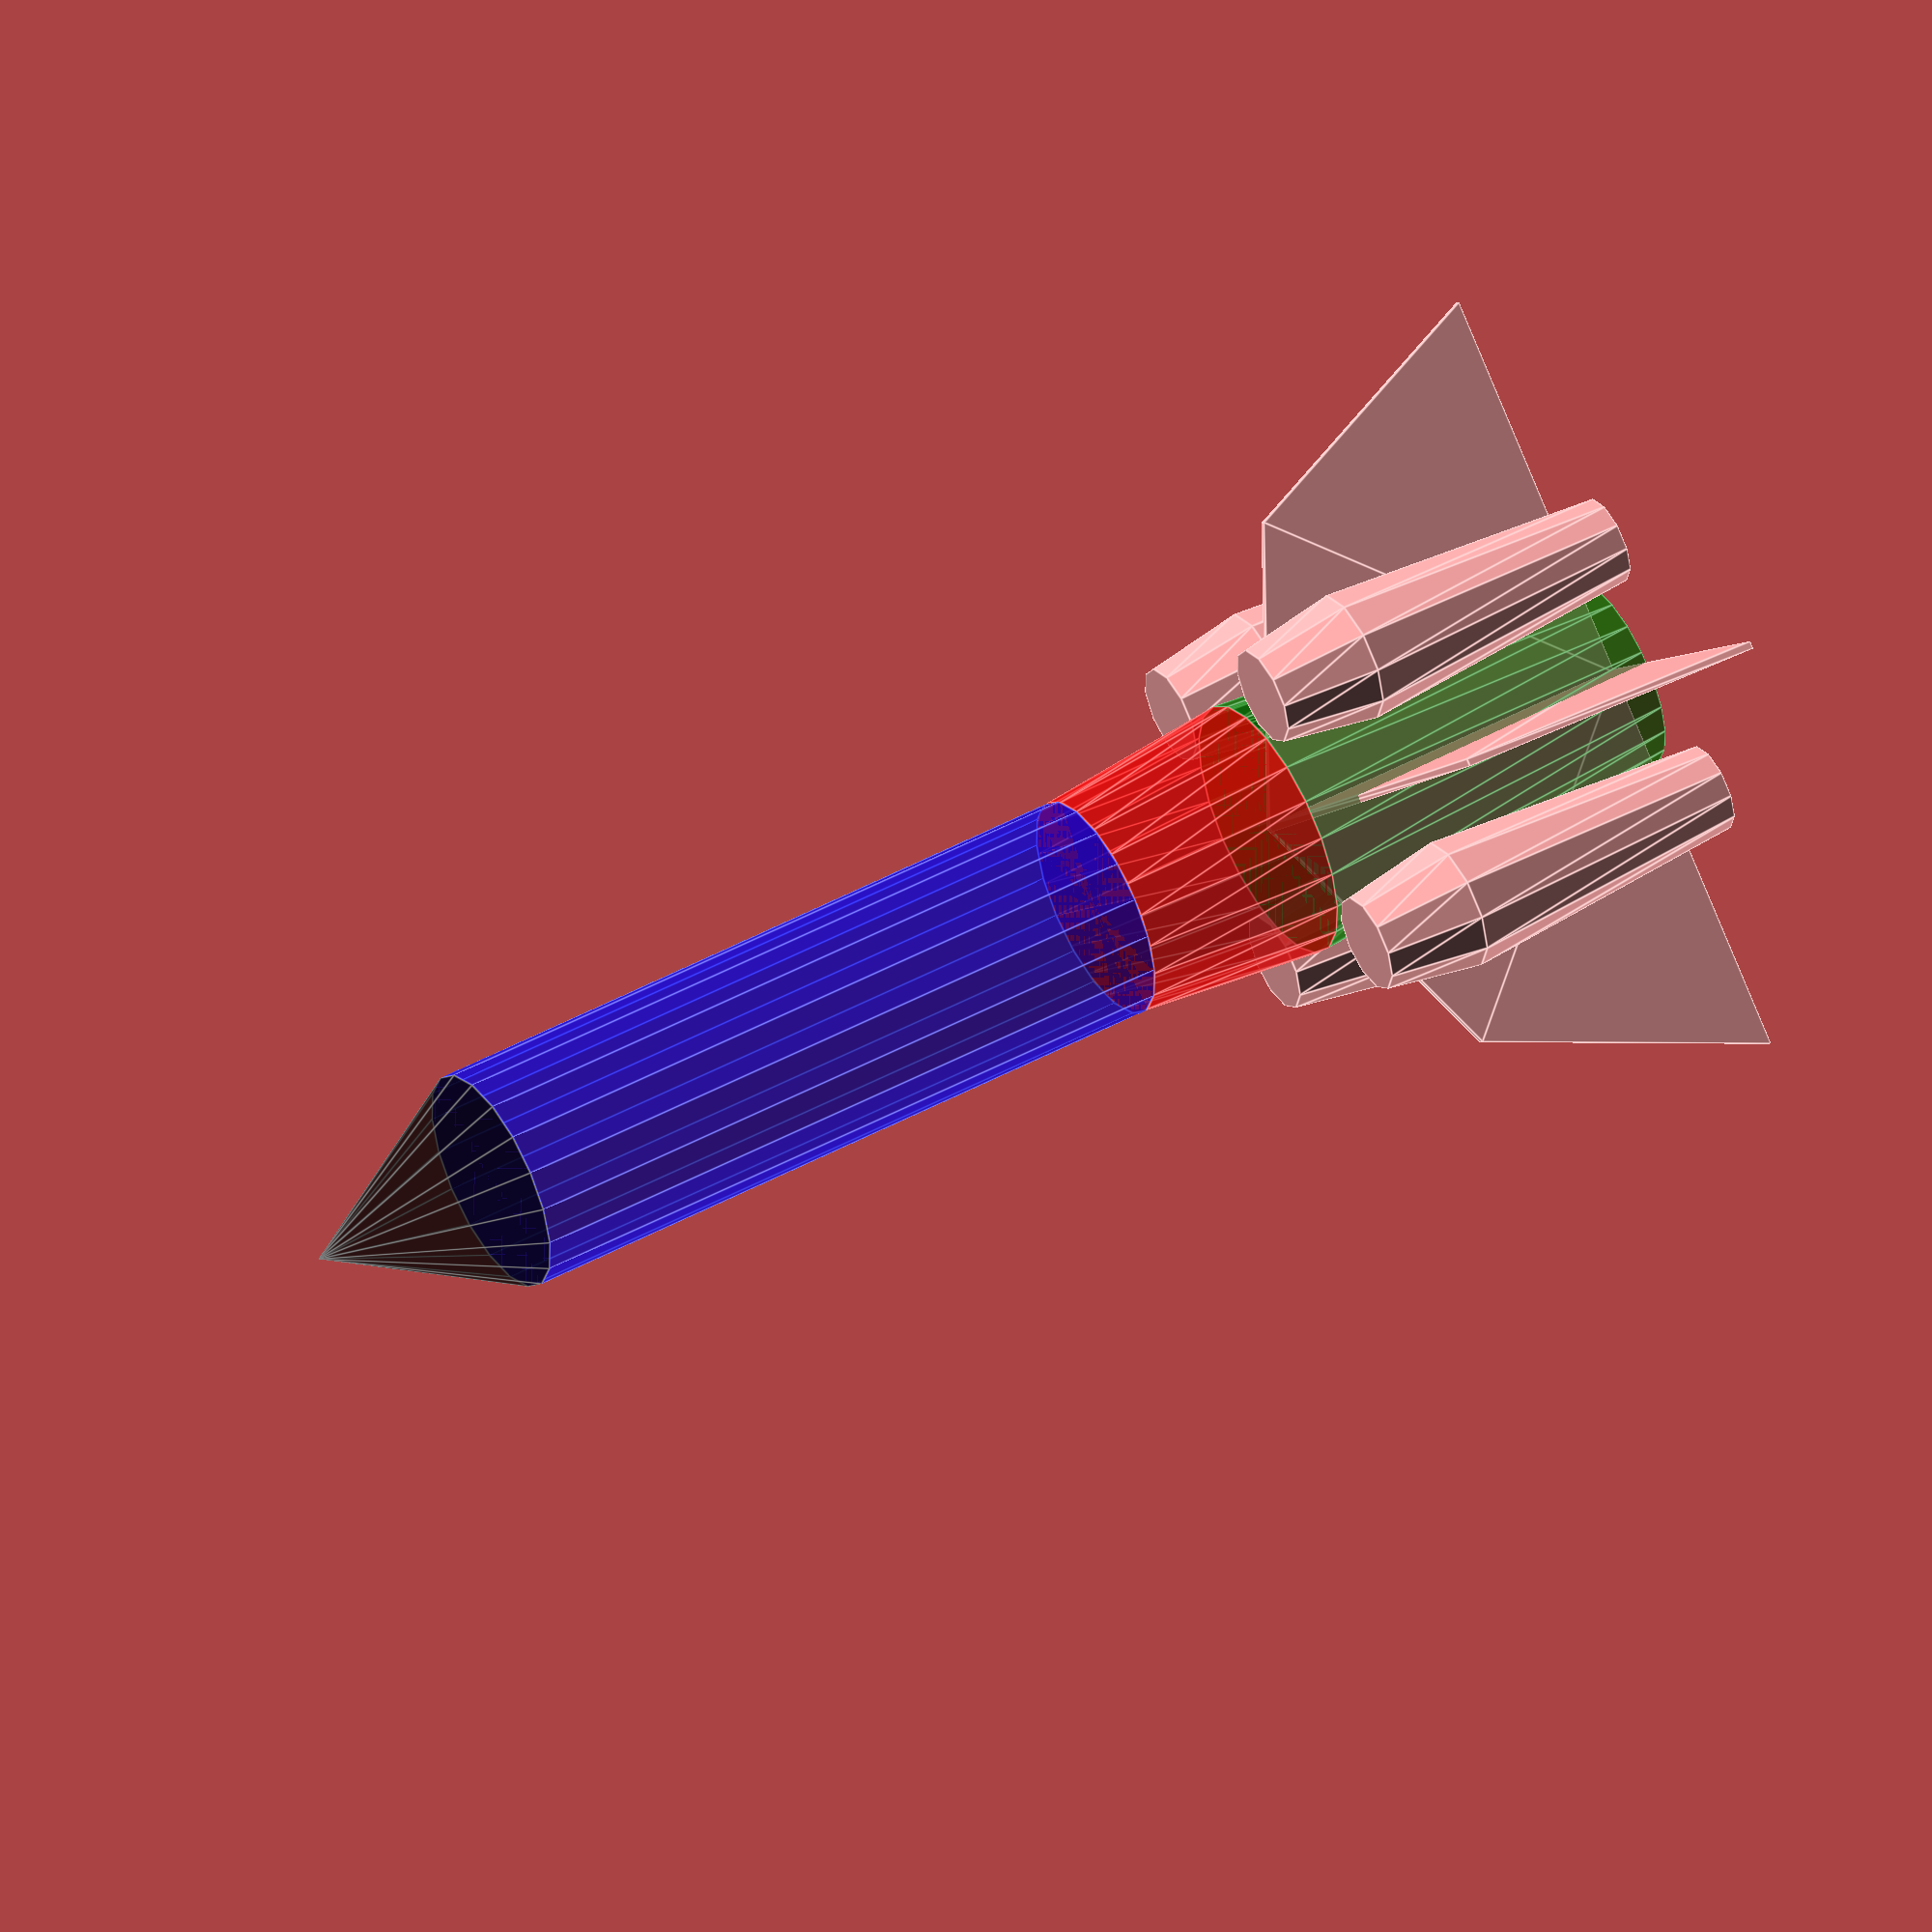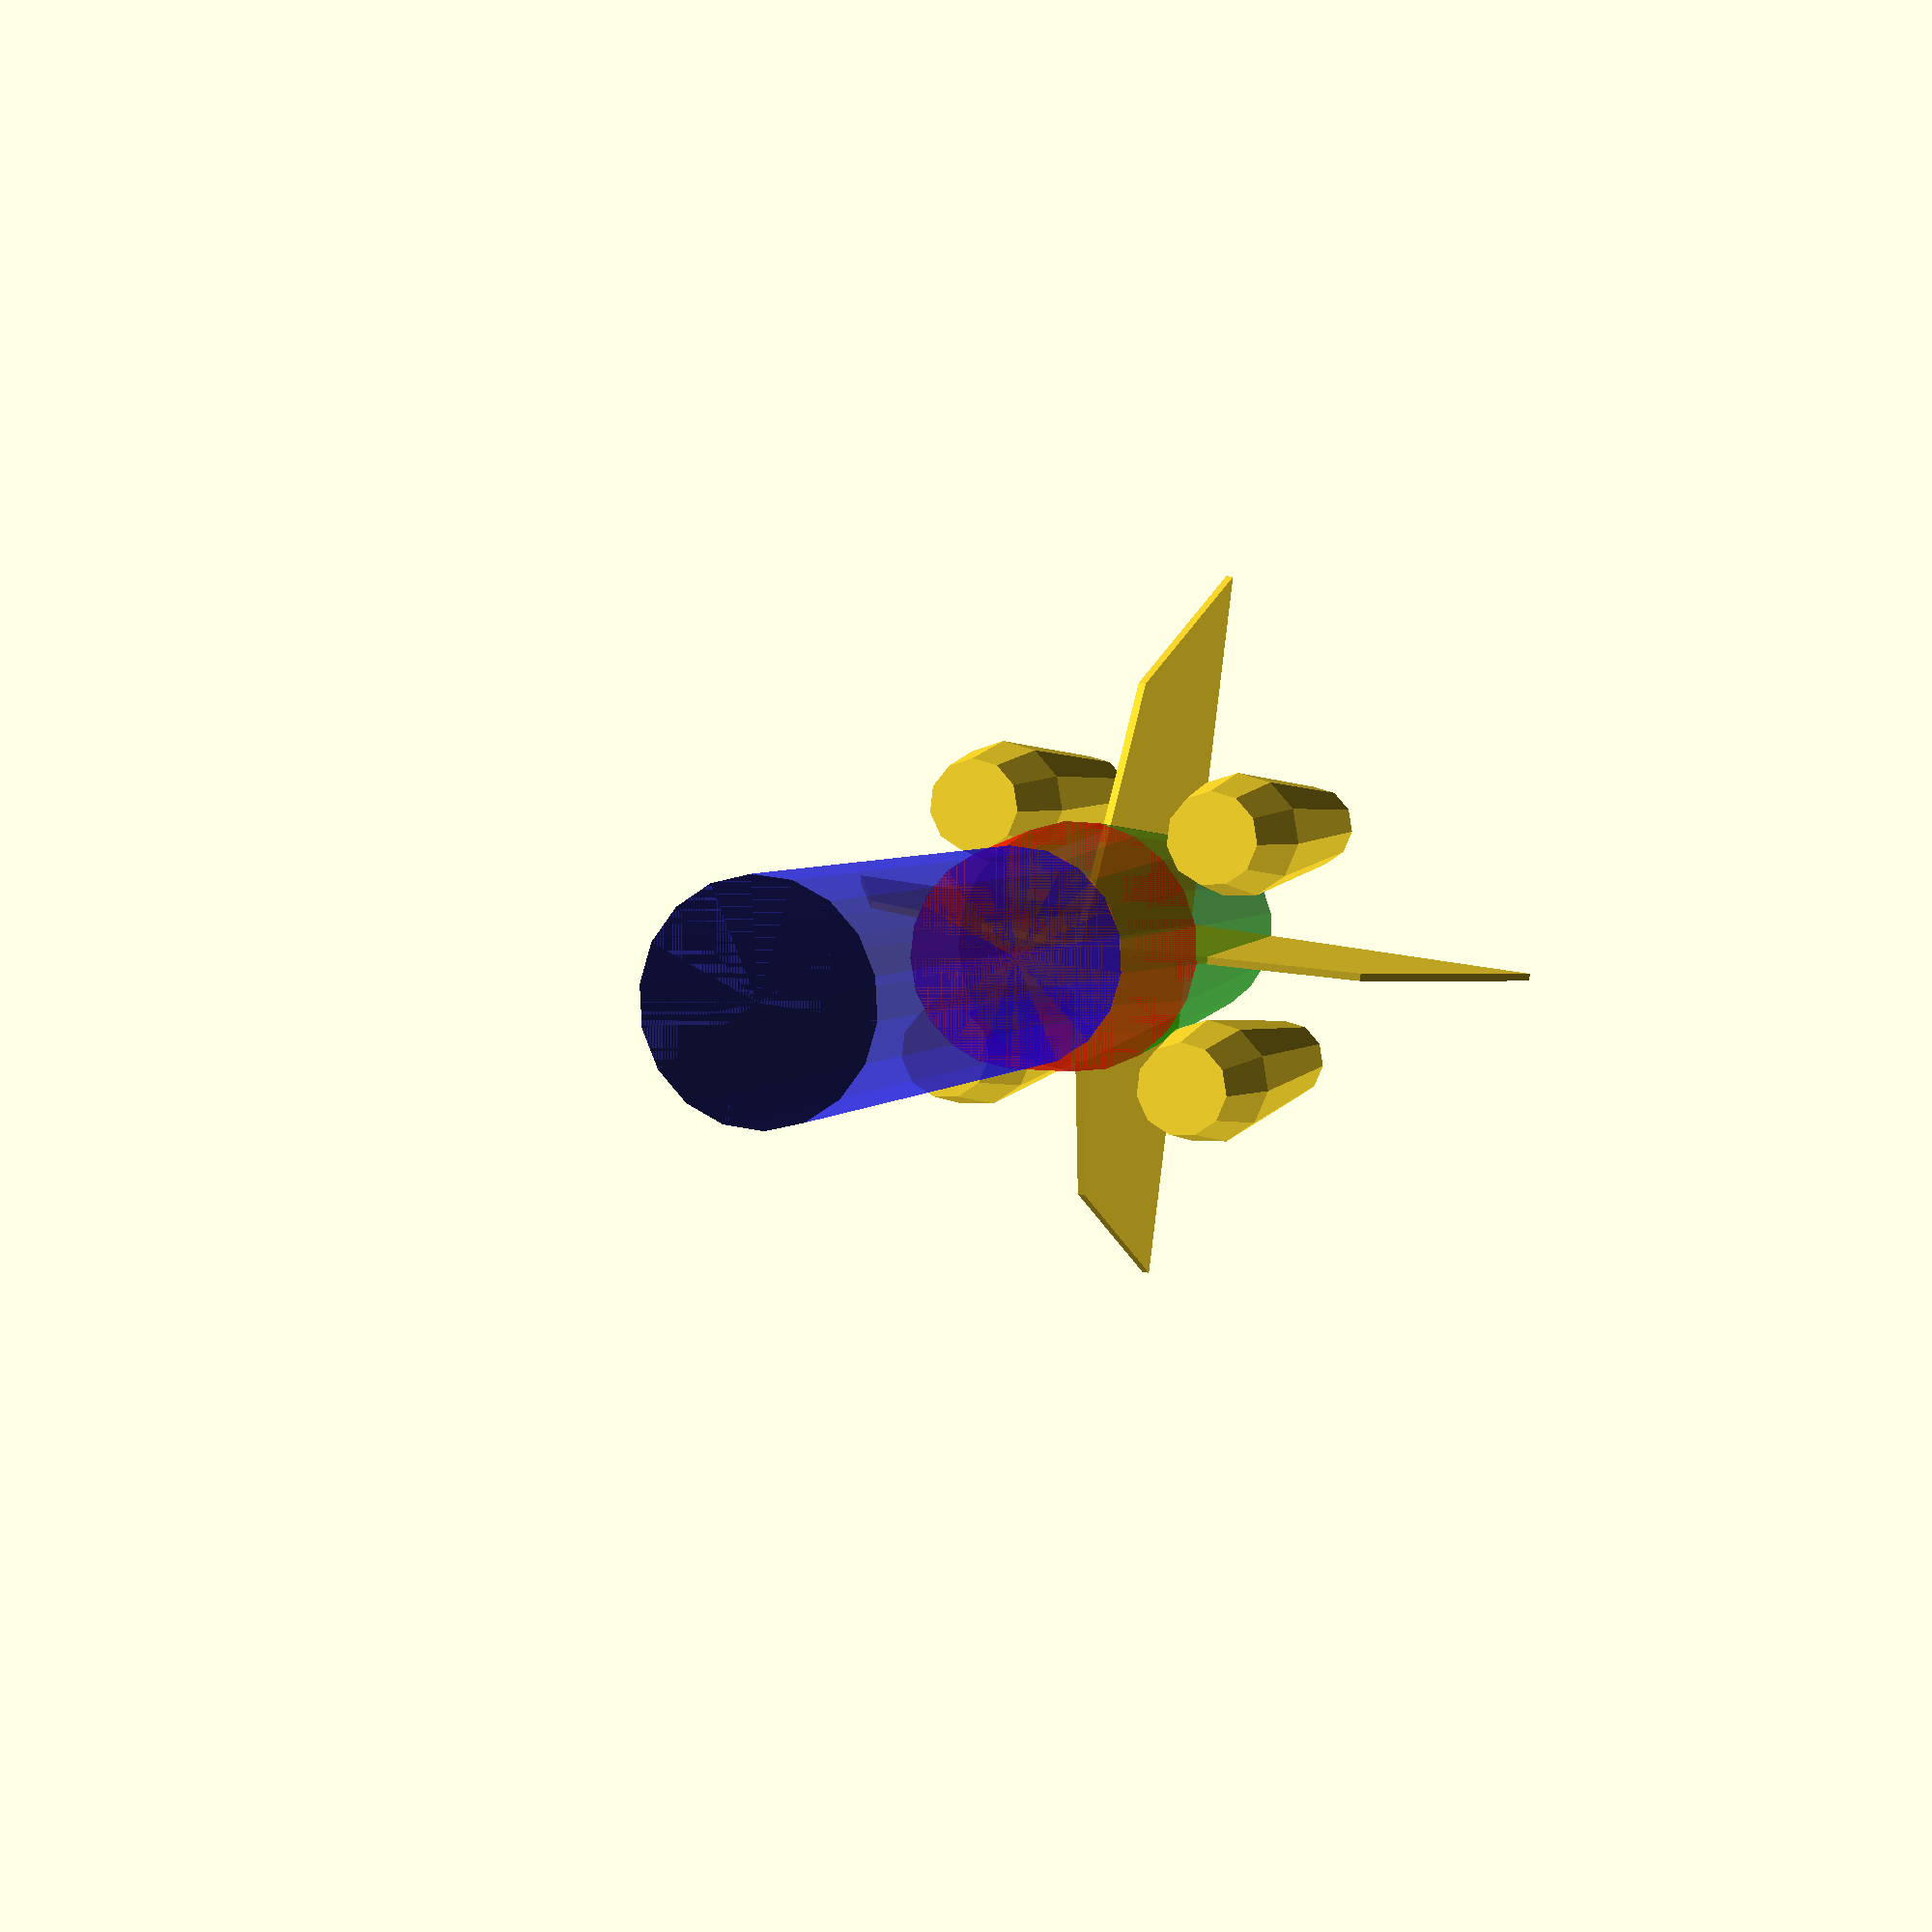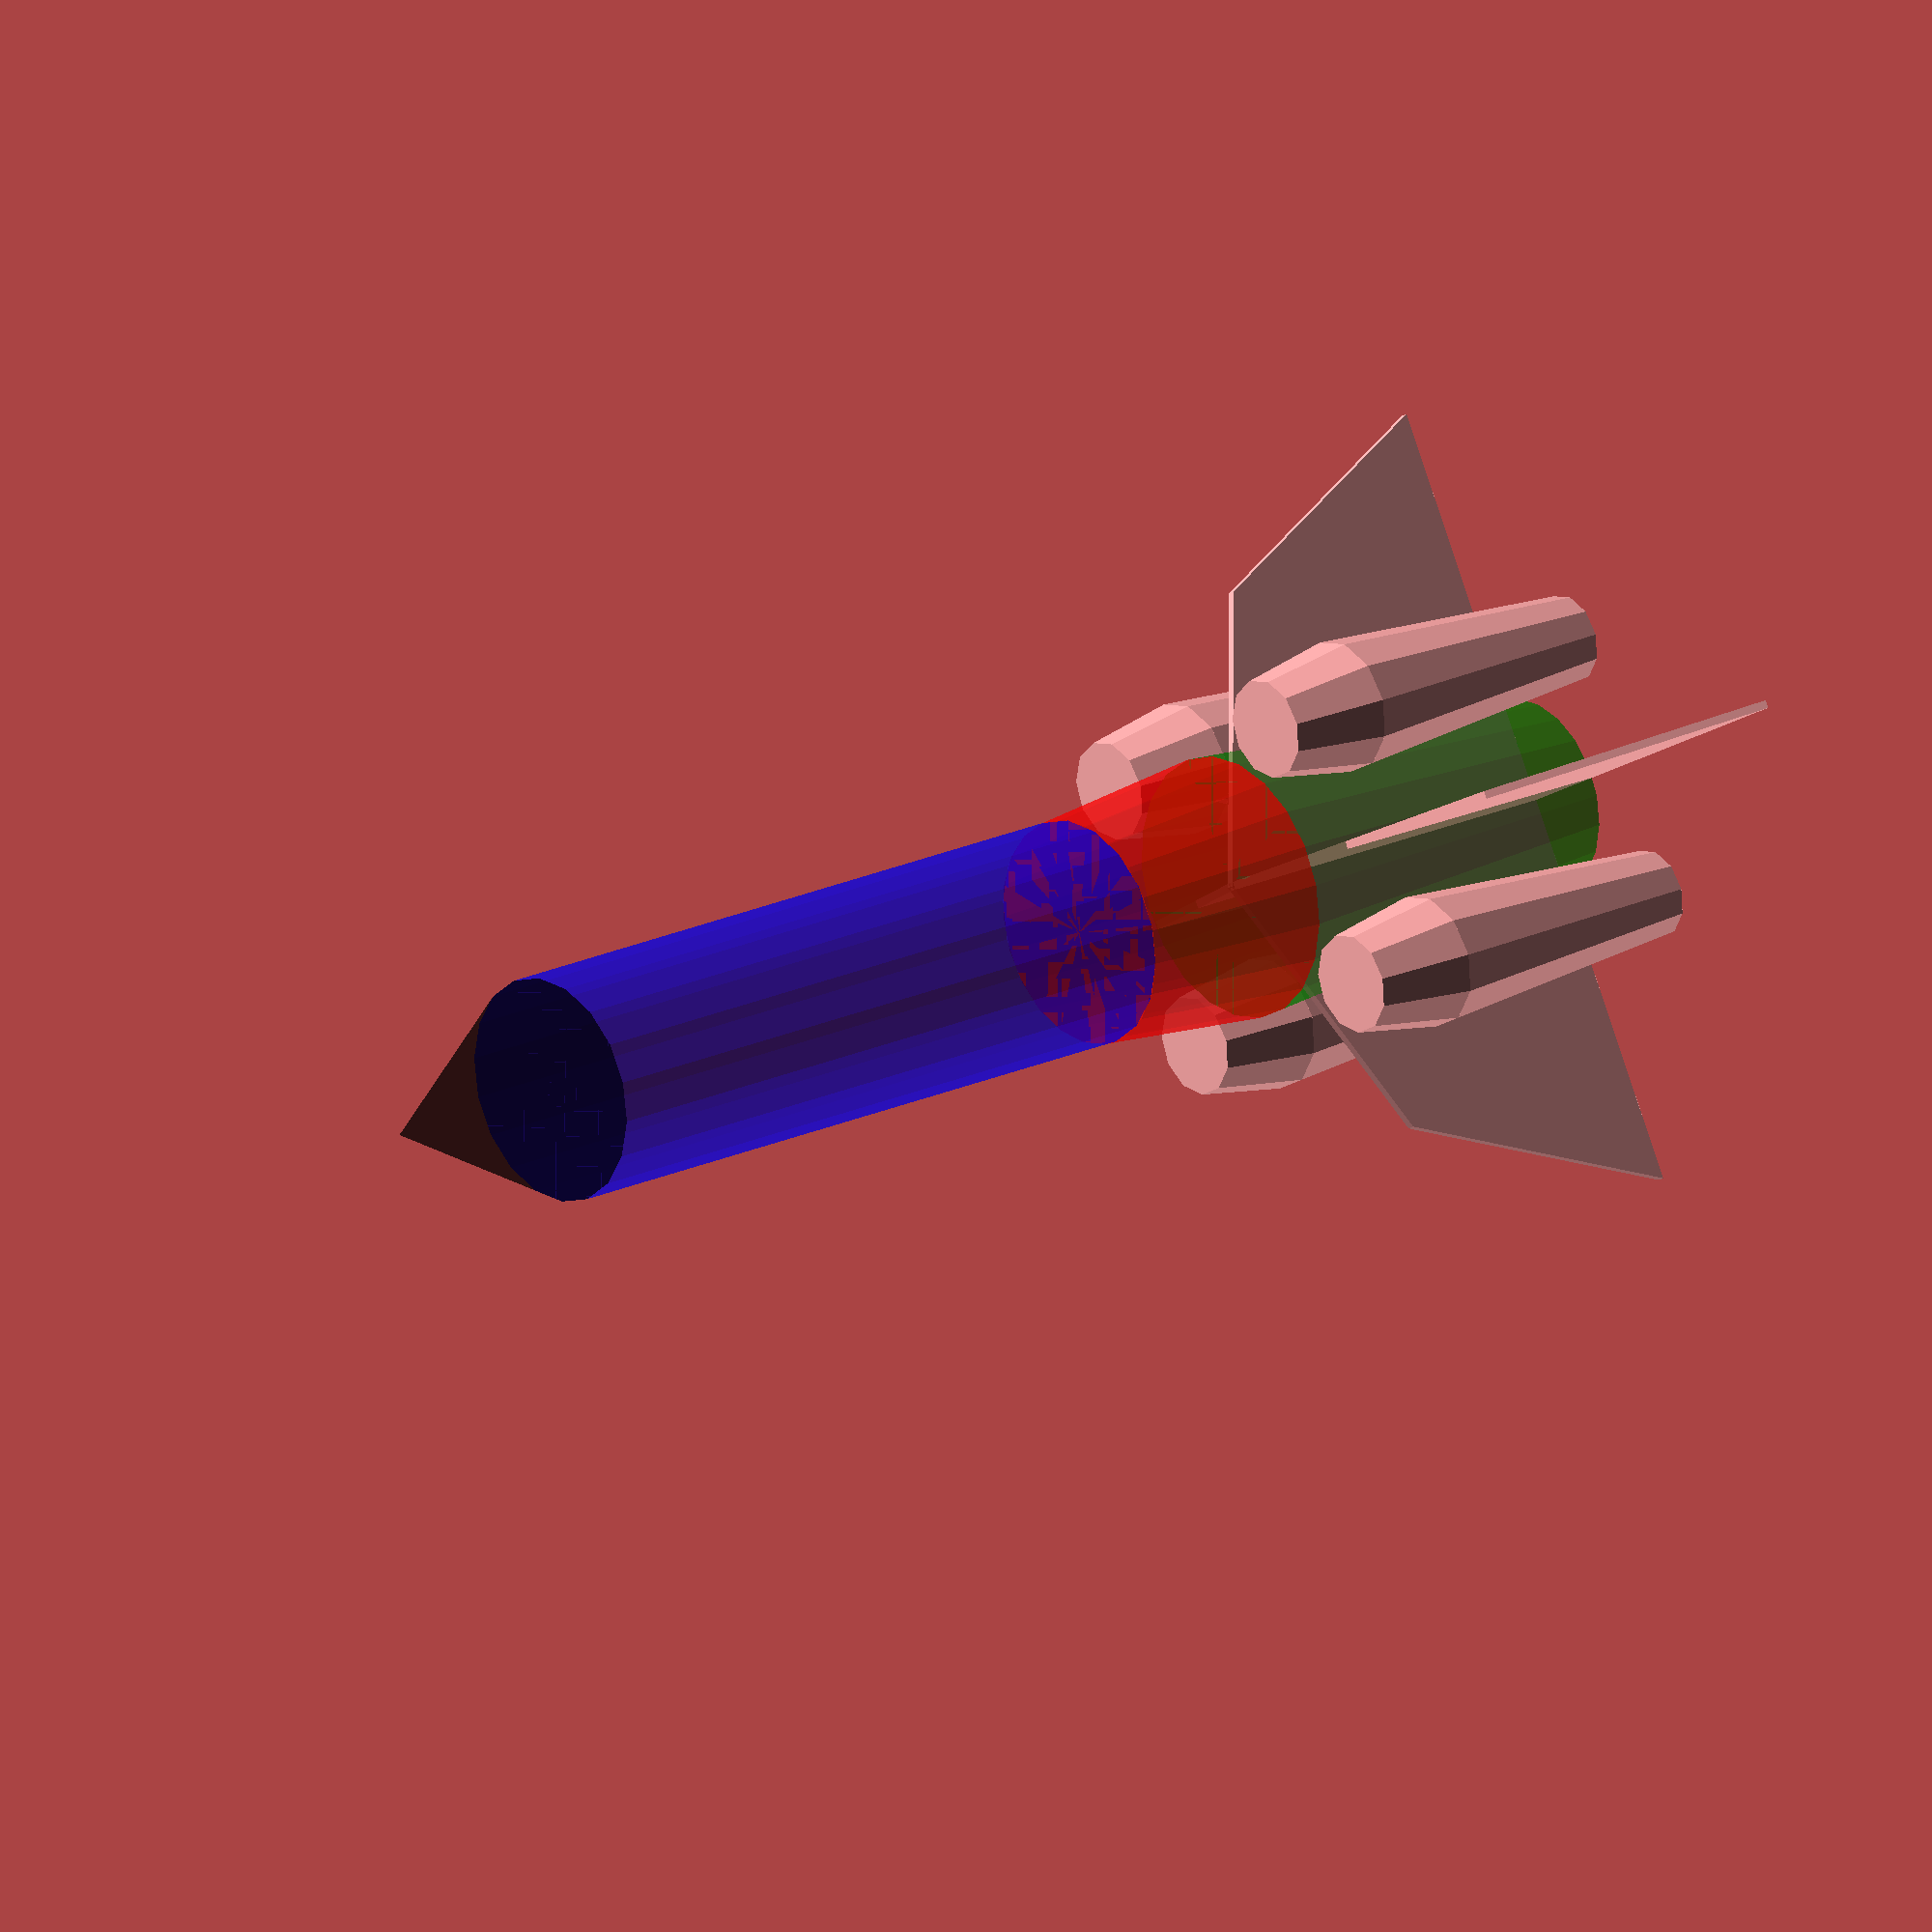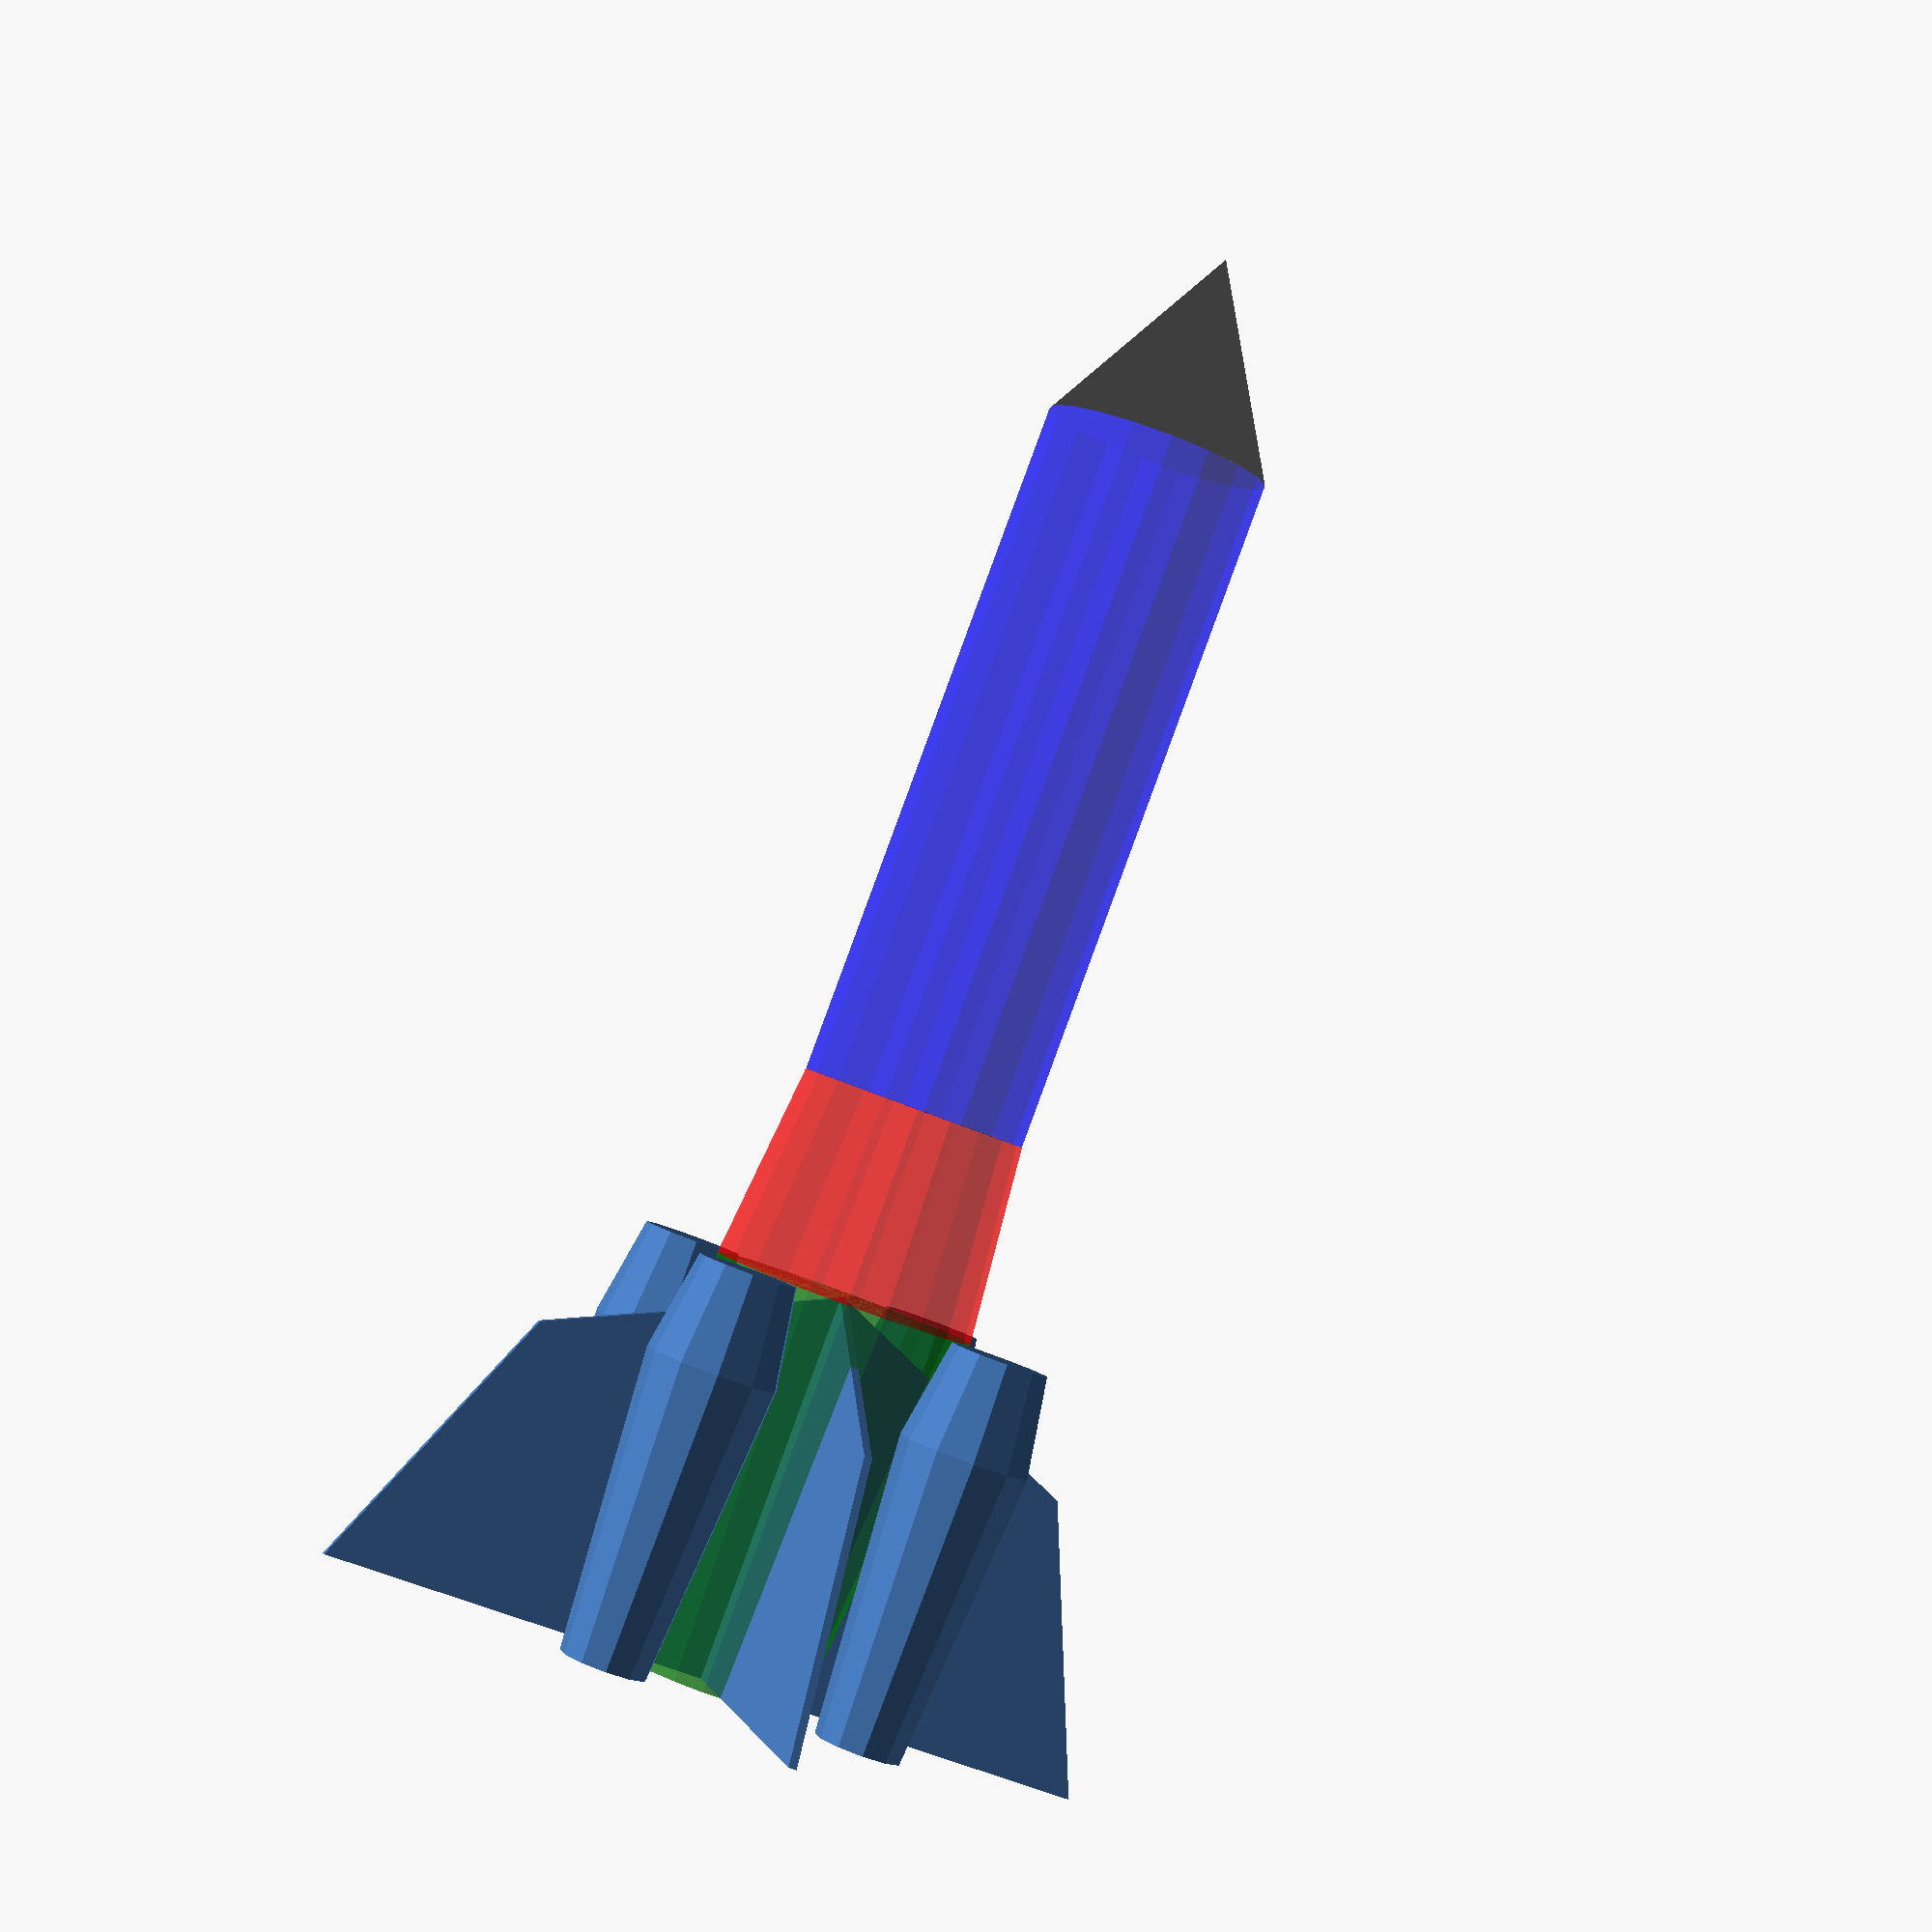
<openscad>
module wing(scale=10) {
	rotate([90,0,0])
	linear_extrude(height = scale*0.02, center = true)
	polygon(points=[[0,0],[0,scale],[scale*0.7,scale*0.7],[scale,0]]);
}

module booster(scale=10) {
	translate([0,0,scale*0.75])	
	cylinder(h = scale*0.25, r1=scale/6, r2=scale/8);
	cylinder(h = scale*0.75, r1=scale/9, r2=scale/6);
}

module rocket(scale=10) {
	rotate([0,0,0])
	wing(scale);

	rotate([0,0,90])
	wing(scale);

	rotate([0,0,180])
	wing(scale);

	rotate([0,0,270])
	wing(scale);

	translate([scale/3,scale/3])	
	booster(scale);
	translate([-scale/3,scale/3])	
	booster(scale);
	translate([scale/3,-scale/3])	
	booster(scale);
	translate([-scale/3,-scale/3])	
	booster(scale);

	// Cylinder base
	color("green",0.5)
	cylinder(h = scale, r1=scale/4, r2=scale/3);

	// Cylinder mid
	midHeight = scale/2;
	midWidth  = scale/3.5;
	translate([0,0,scale])
	color("red",0.5)
	cylinder(h = midHeight, r1=scale/3, r2=midWidth);

	// Cylinder long
	longHeight = scale+midHeight;
	translate([0,0,longHeight])
	color("blue",0.5)
	cylinder(h = scale*1.75, r1=midWidth, r2=scale/3.5);

	coneHeight = scale*1.75+longHeight;
	translate([0,0,coneHeight])
	color("black",0.5)
	cylinder(h = (scale/2), r1=midWidth, r2=0);

}





rocket(20);


</openscad>
<views>
elev=311.4 azim=131.5 roll=58.9 proj=o view=edges
elev=356.4 azim=7.0 roll=19.6 proj=p view=solid
elev=340.3 azim=241.3 roll=48.5 proj=o view=wireframe
elev=271.8 azim=164.3 roll=200.2 proj=p view=solid
</views>
